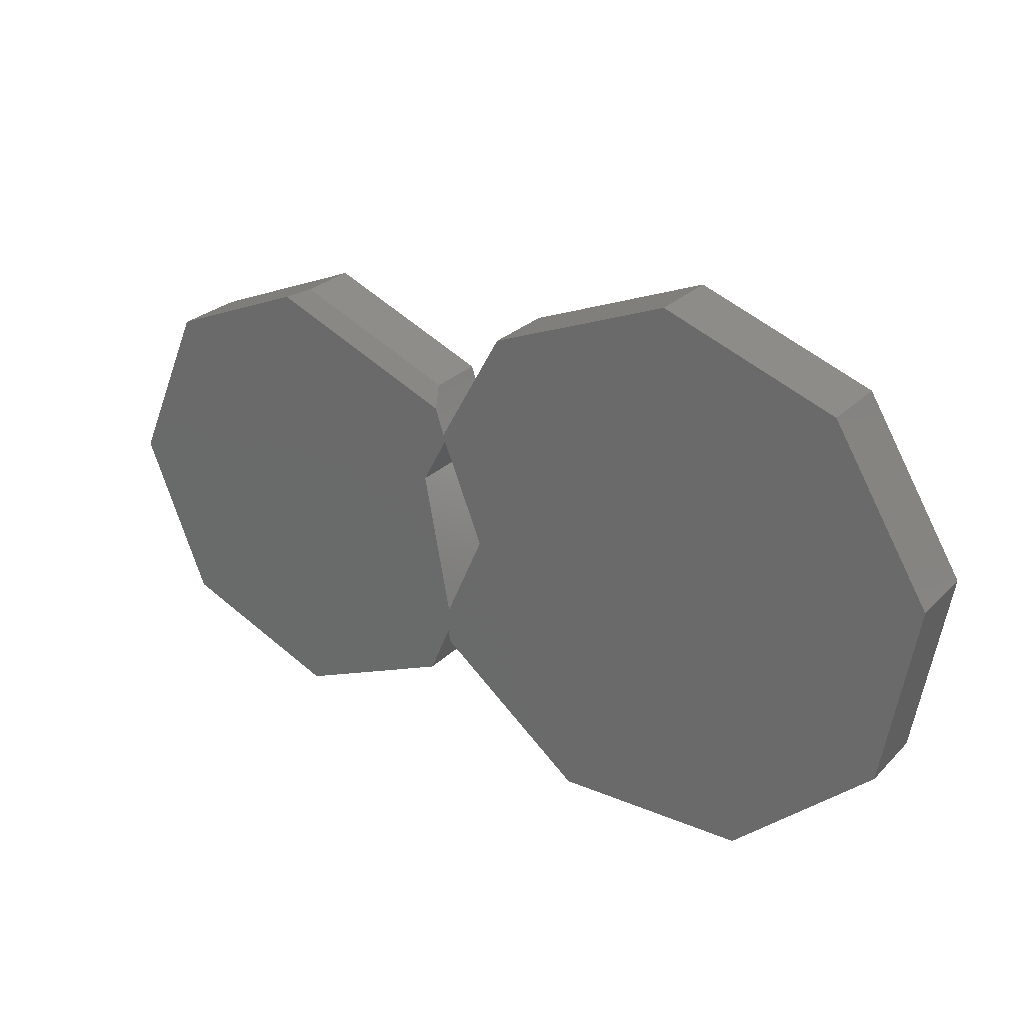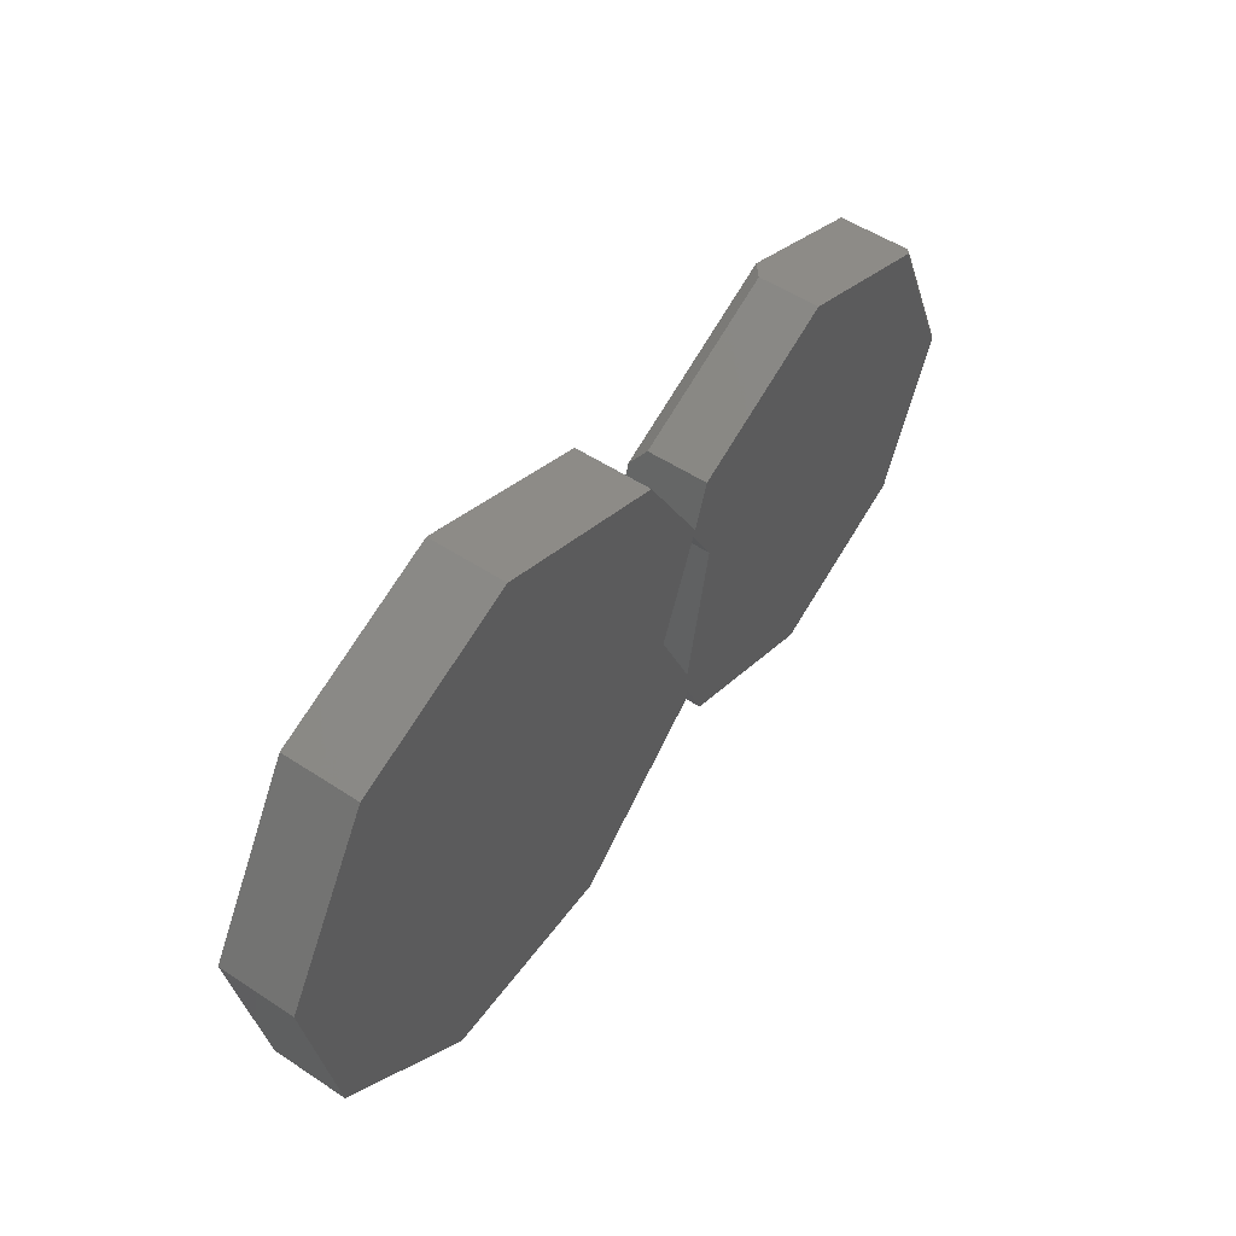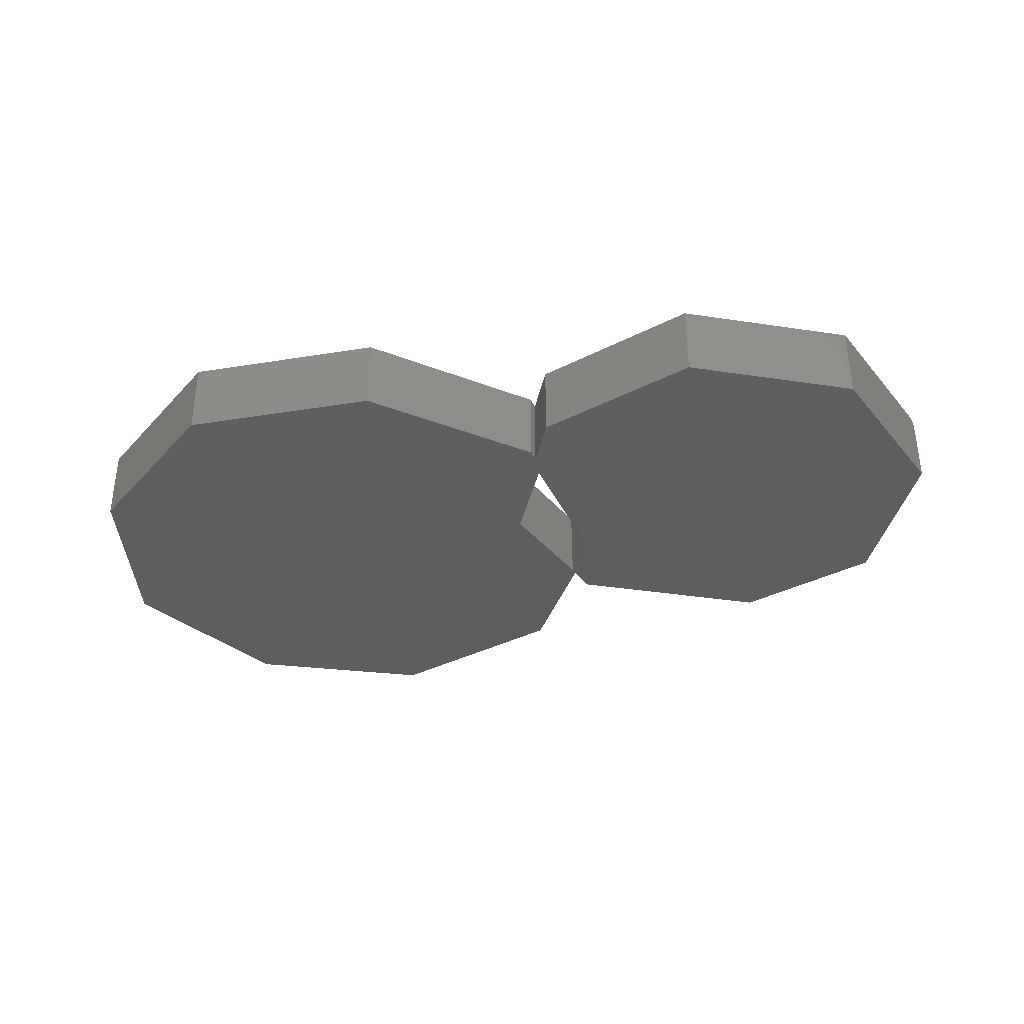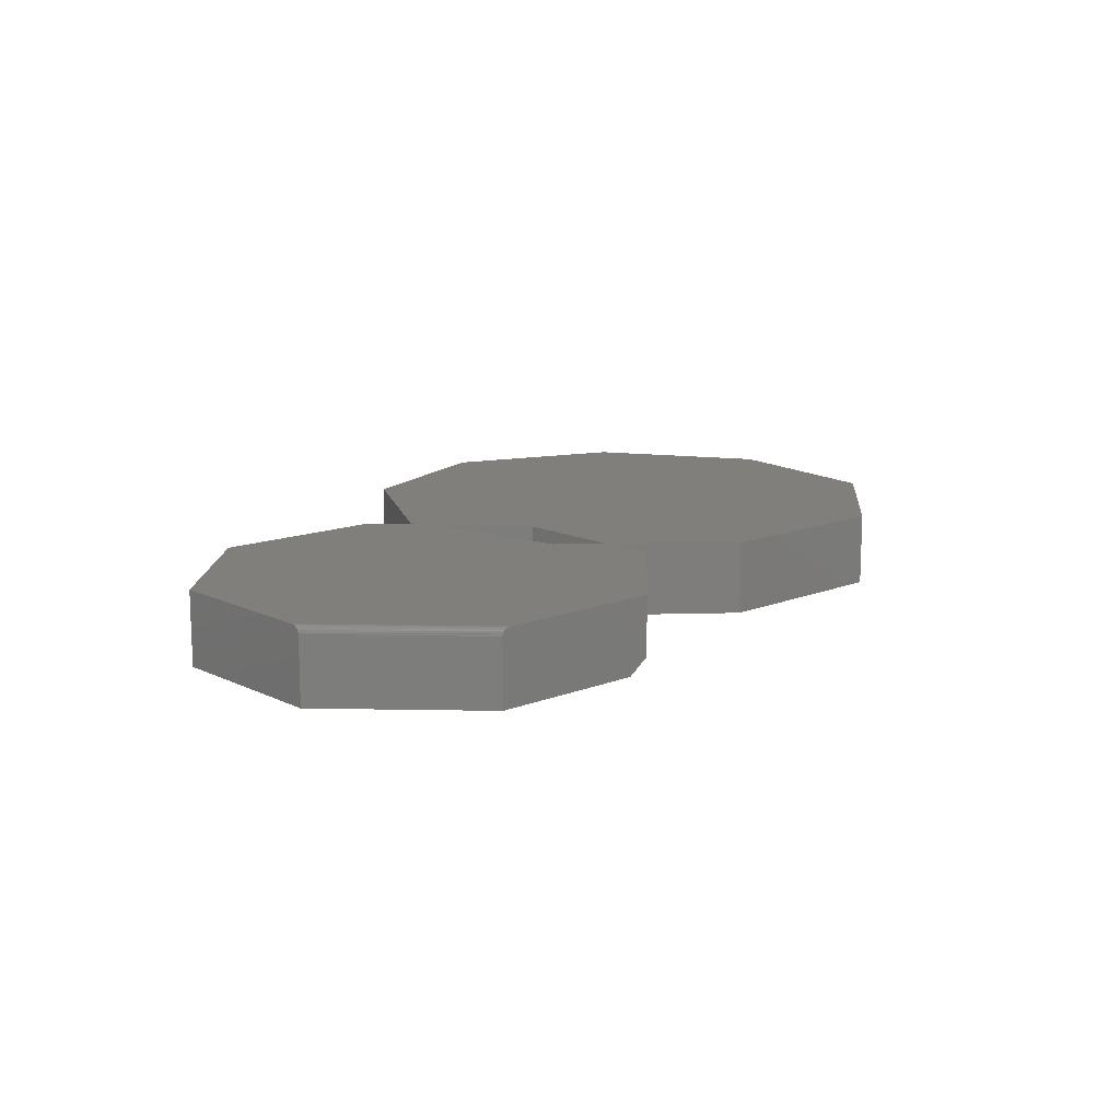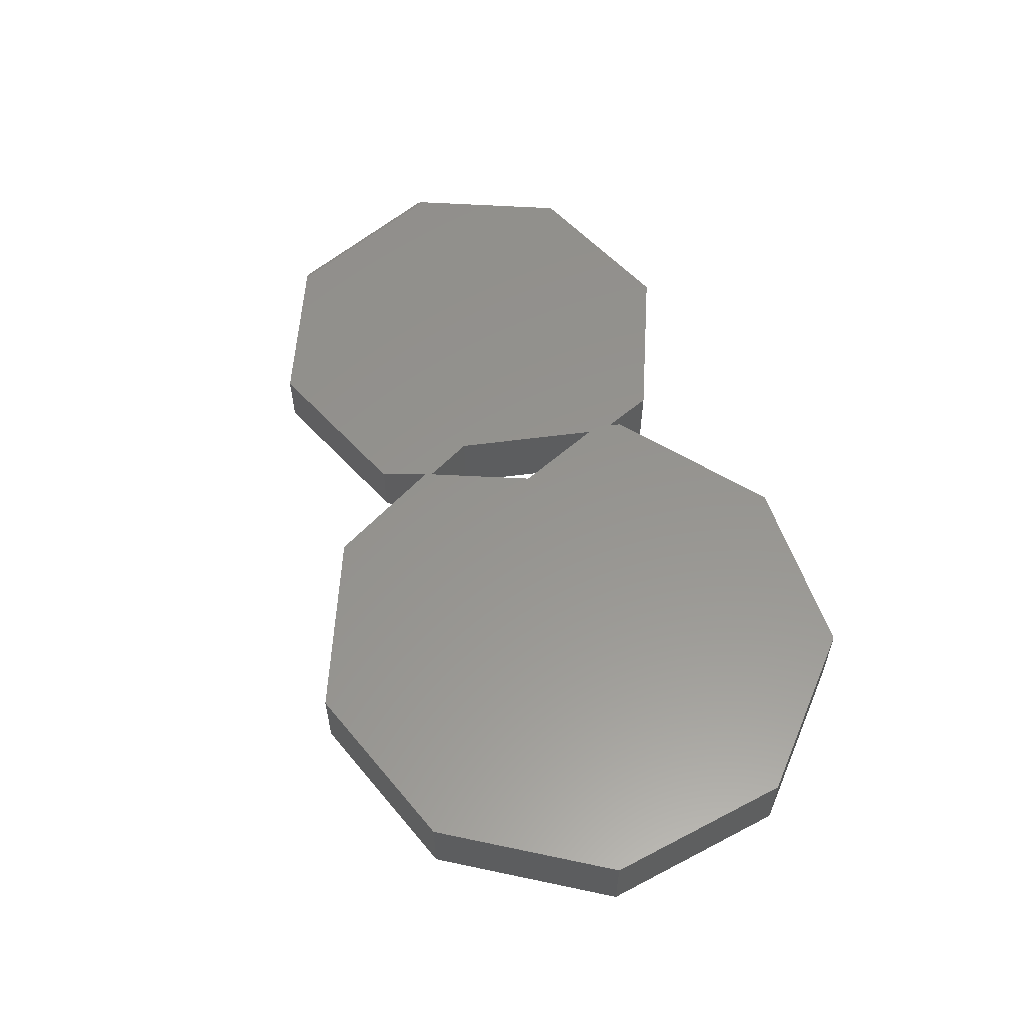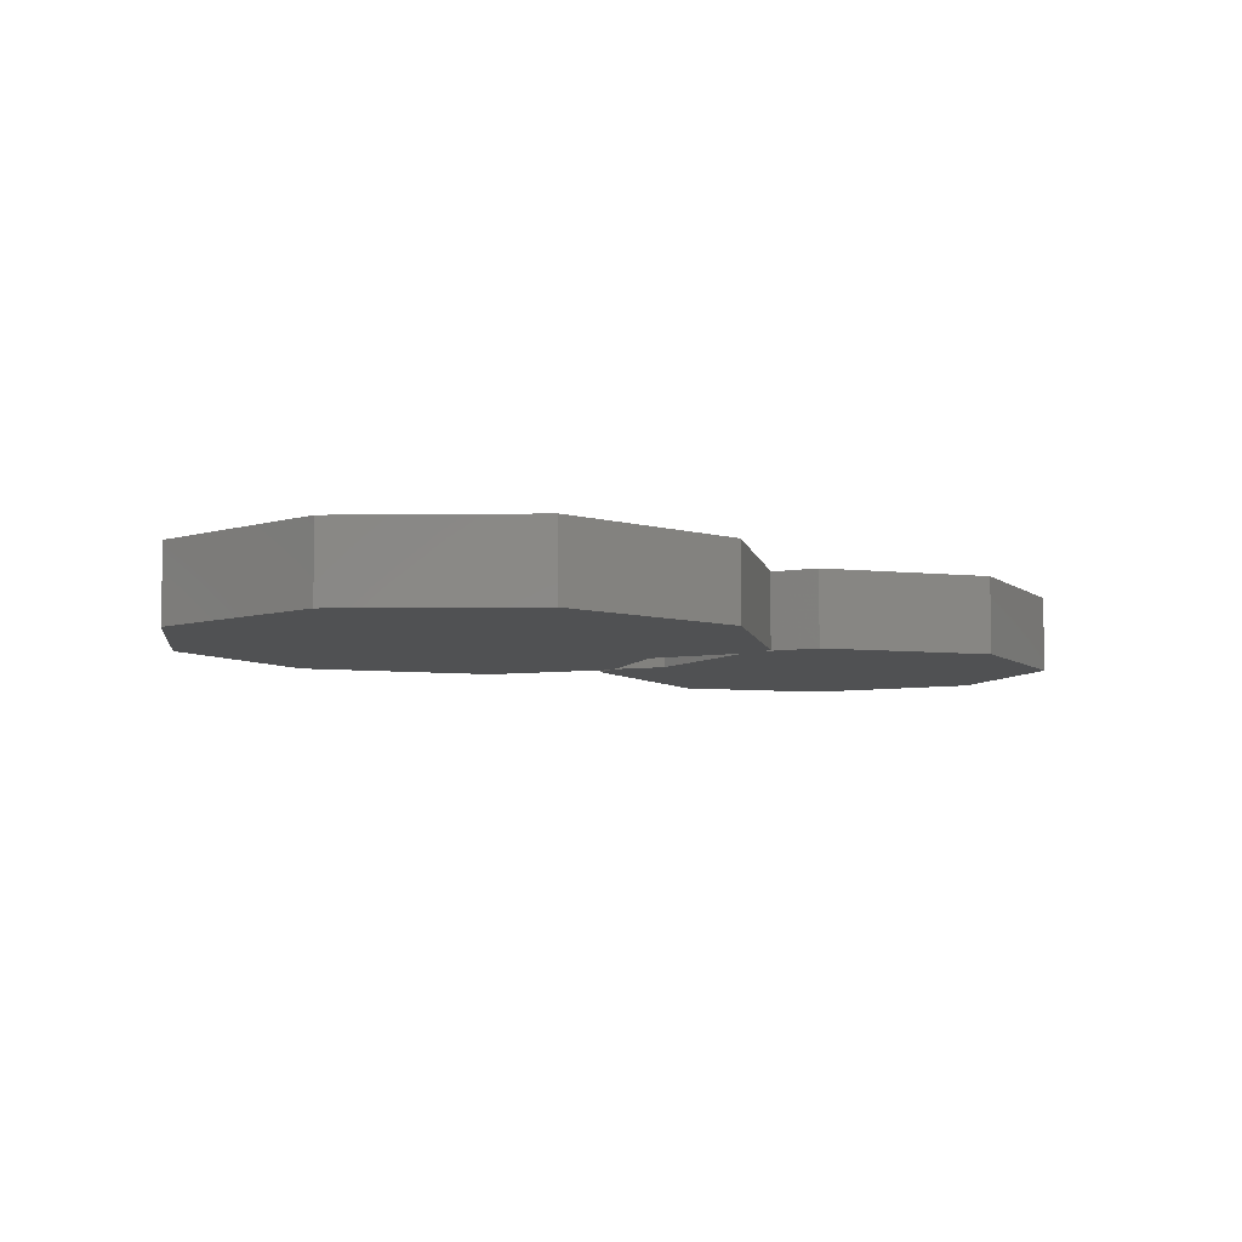
<metadata>
{"format":"stl","ext":"stl","renderer":"f3d","projection":"perspective","resolution":1024,"background":"white","views":[{"elev":26.3,"azim":33.5,"up":"+Z"},{"elev":52.8,"azim":125.3,"up":"+Z"},{"elev":-36.1,"azim":-167.9,"up":"+Y"},{"elev":13.1,"azim":-64.3,"up":"+Y"},{"elev":57.2,"azim":71.5,"up":"+Y"},{"elev":-6.9,"azim":140.5,"up":"+Y"}]}
</metadata>
<code>
# stl→obj: 68 verts, 136 faces
v -0.6693 -0.0004194 0.04041
v -0.6708 -0.0008981 0.03982
v -0.6721 -0.00154 0.03927
v -0.6733 -0.002329 0.03879
v -0.6744 -0.003247 0.03837
v -0.6758 -0.005397 0.03779
v -0.6763 -0.007812 0.03758
v -0.6763 -0.07812 0.03758
v -0.5262 -0.07812 0.09842
v -0.666 -1.57e-17 0.04177
v -0.6678 -0.000117 0.04105
v -0.5059 -2.879e-18 0.1067
v -0.5059 -0.0625 0.1067
v -0.75 -0.07812 -0.1328
v -0.75 -0.007812 -0.1328
v -0.7496 -0.004275 -0.1339
v -0.7488 -0.002326 -0.1357
v -0.7499 -0.006588 -0.1329
v -0.7483 -0.001537 -0.1369
v -0.7478 -0.0008951 -0.1383
v -0.7472 -0.000417 -0.1397
v -0.7466 -0.0001156 -0.1412
v -0.7459 -3.136e-17 -0.143
v -0.6809 -0.07812 -0.3032
v -0.6809 -3.748e-17 -0.3032
v -0.3355 2.106e-18 0.03298
v -0.2516 1.111e-17 0.1046
v 0.2344 2.796e-17 -0.06234
v 0.1993 1.396e-17 -0.2609
v -0.2736 -4.497e-18 -0.1324
v -0.3171 -2.264e-19 -0.02229
v -0.3194 6.728e-20 -0.01533
v -0.3145 -1.492e-17 -0.2667
v -0.317 -1.429e-17 -0.2539
v -0.3156 -1.257e-17 -0.2269
v -0.1568 -1.397e-17 -0.3951
v -0.3447 -4.836e-18 -0.07294
v -0.3401 -1.884e-17 -0.3078
v -0.5105 -3.249e-17 -0.3769
v -0.2509 1.122e-17 0.1057
v -0.2502 1.133e-17 0.107
v -0.2489 1.144e-17 0.1074
v -0.2477 1.327e-17 0.108
v -0.05757 2.664e-17 0.1829
v 0.1293 3.276e-17 0.1128
v 0.04753 -2.623e-18 -0.3951
v -0.3355 -0.0625 0.03298
v -0.3194 -0.07812 -0.01533
v -0.3289 -0.07812 0.01309
v -0.2516 -0.07812 0.1046
v -0.3176 -0.07812 -0.02247
v -0.2736 -0.07812 -0.1324
v 0.1993 -0.07812 -0.2609
v 0.2344 -0.07812 -0.06234
v -0.3145 -0.07812 -0.2667
v -0.1568 -0.07812 -0.3951
v -0.3156 -0.07812 -0.2269
v -0.317 -0.07812 -0.2539
v -0.5105 -0.07812 -0.3769
v -0.3401 -0.07812 -0.3078
v -0.3447 -0.07812 -0.07294
v 0.1293 -0.07812 0.1128
v -0.05757 -0.07812 0.1829
v -0.2477 -0.07812 0.108
v -0.2489 -0.07812 0.1074
v -0.2502 -0.07812 0.107
v -0.2509 -0.07812 0.1057
v 0.04753 -0.07812 -0.3951
f 1 2 3
f 3 4 5
f 3 5 6
f 3 6 7
f 8 9 10
f 8 10 11
f 8 11 1
f 8 1 3
f 8 3 7
f 10 9 12
f 12 9 13
f 8 7 14
f 14 7 15
f 14 16 17
f 14 15 16
f 15 18 16
f 19 20 21
f 19 21 22
f 19 22 23
f 24 14 17
f 24 17 19
f 24 19 23
f 24 23 25
f 12 26 10
f 27 28 29
f 27 29 30
f 27 30 31
f 27 31 32
f 33 34 35
f 33 35 30
f 33 30 36
f 25 23 37
f 25 37 35
f 25 35 34
f 25 34 38
f 25 38 39
f 23 10 26
f 23 26 32
f 23 32 31
f 23 31 37
f 28 27 40
f 28 40 41
f 28 41 42
f 28 42 43
f 28 43 44
f 28 44 45
f 30 29 36
f 36 29 46
f 15 6 18
f 15 7 6
f 10 22 11
f 10 23 22
f 22 21 11
f 11 21 1
f 21 20 1
f 1 20 2
f 20 19 2
f 2 19 3
f 19 17 3
f 3 17 4
f 5 4 17
f 17 16 5
f 5 16 6
f 6 16 18
f 47 26 13
f 13 26 12
f 32 26 48
f 48 26 47
f 48 47 49
f 9 8 49
f 50 48 51
f 50 51 52
f 50 52 53
f 50 53 54
f 55 56 52
f 55 52 57
f 55 57 58
f 24 59 60
f 24 60 58
f 24 58 57
f 24 57 61
f 24 61 14
f 14 61 51
f 14 51 48
f 14 48 49
f 14 49 8
f 54 62 63
f 54 63 64
f 54 64 65
f 54 65 66
f 54 66 67
f 54 67 50
f 52 56 53
f 53 56 68
f 49 47 9
f 9 47 13
f 59 39 60
f 60 39 38
f 24 25 59
f 59 25 39
f 38 34 60
f 60 34 58
f 57 35 61
f 61 35 37
f 51 31 52
f 52 31 30
f 52 30 57
f 57 30 35
f 34 33 58
f 58 33 55
f 27 32 50
f 50 32 48
f 37 31 61
f 61 31 51
f 63 44 64
f 64 44 43
f 27 50 40
f 40 50 67
f 40 67 41
f 41 67 66
f 41 66 42
f 42 66 65
f 42 65 43
f 43 65 64
f 62 45 63
f 63 45 44
f 54 28 62
f 62 28 45
f 53 29 54
f 54 29 28
f 68 46 53
f 53 46 29
f 56 36 68
f 68 36 46
f 55 33 56
f 56 33 36

</code>
